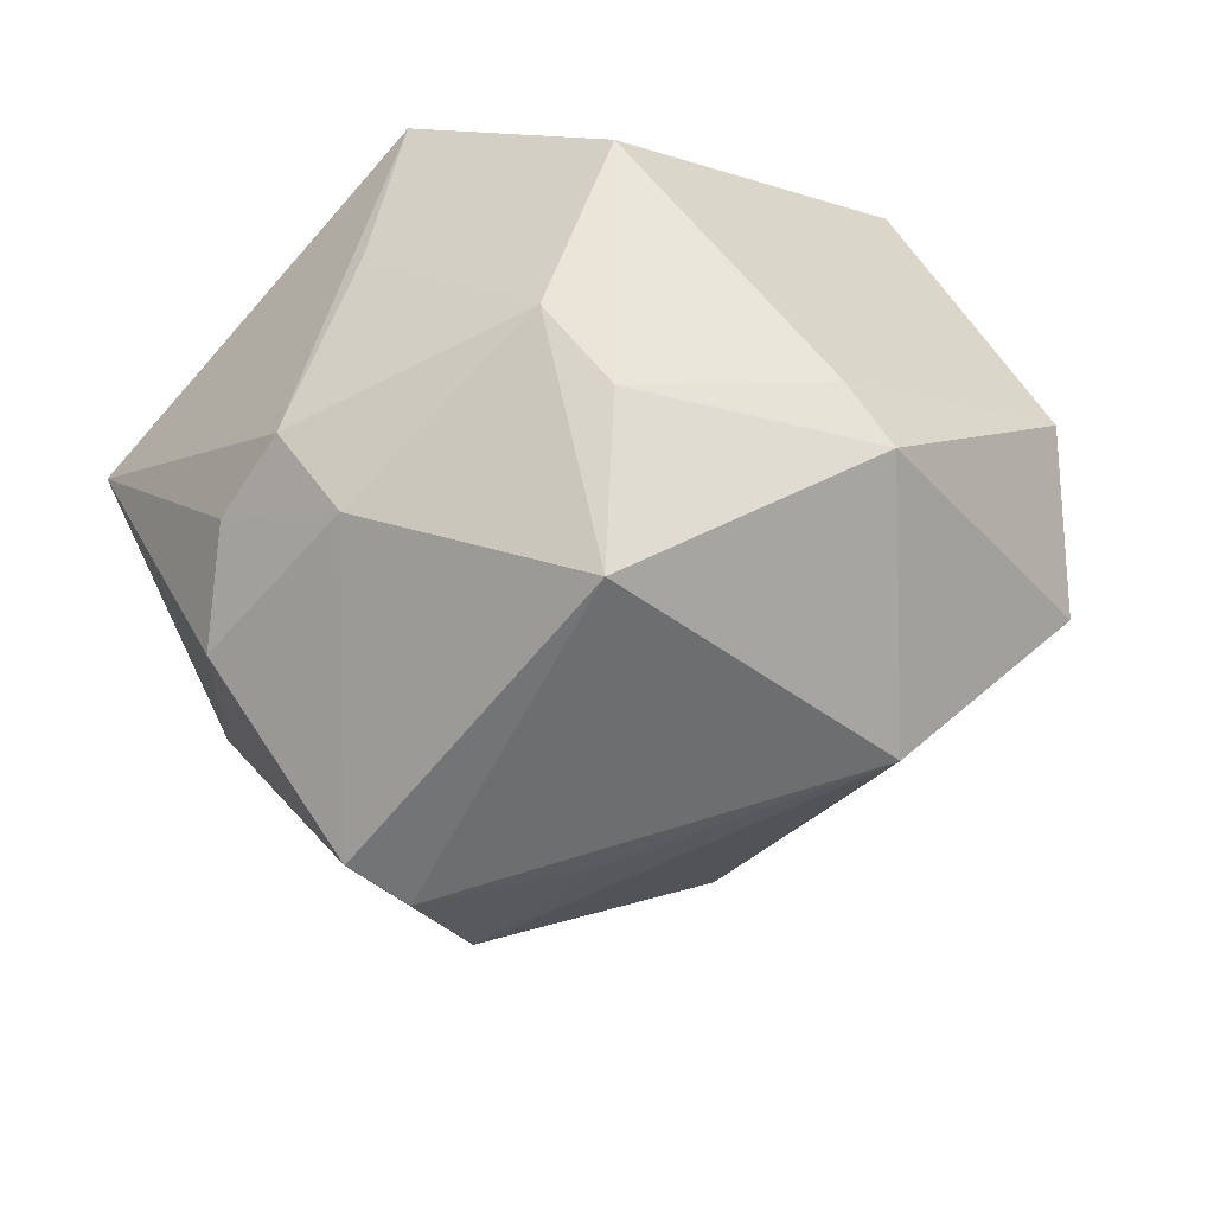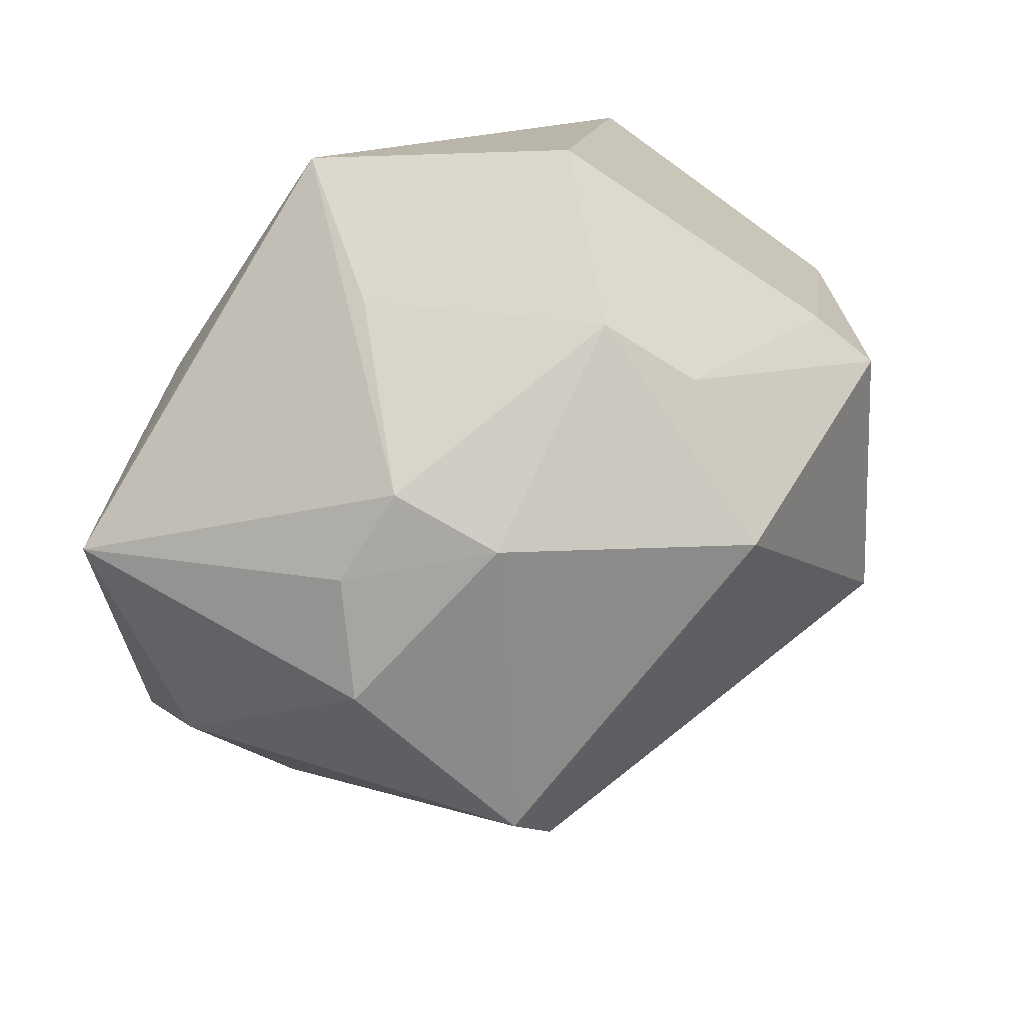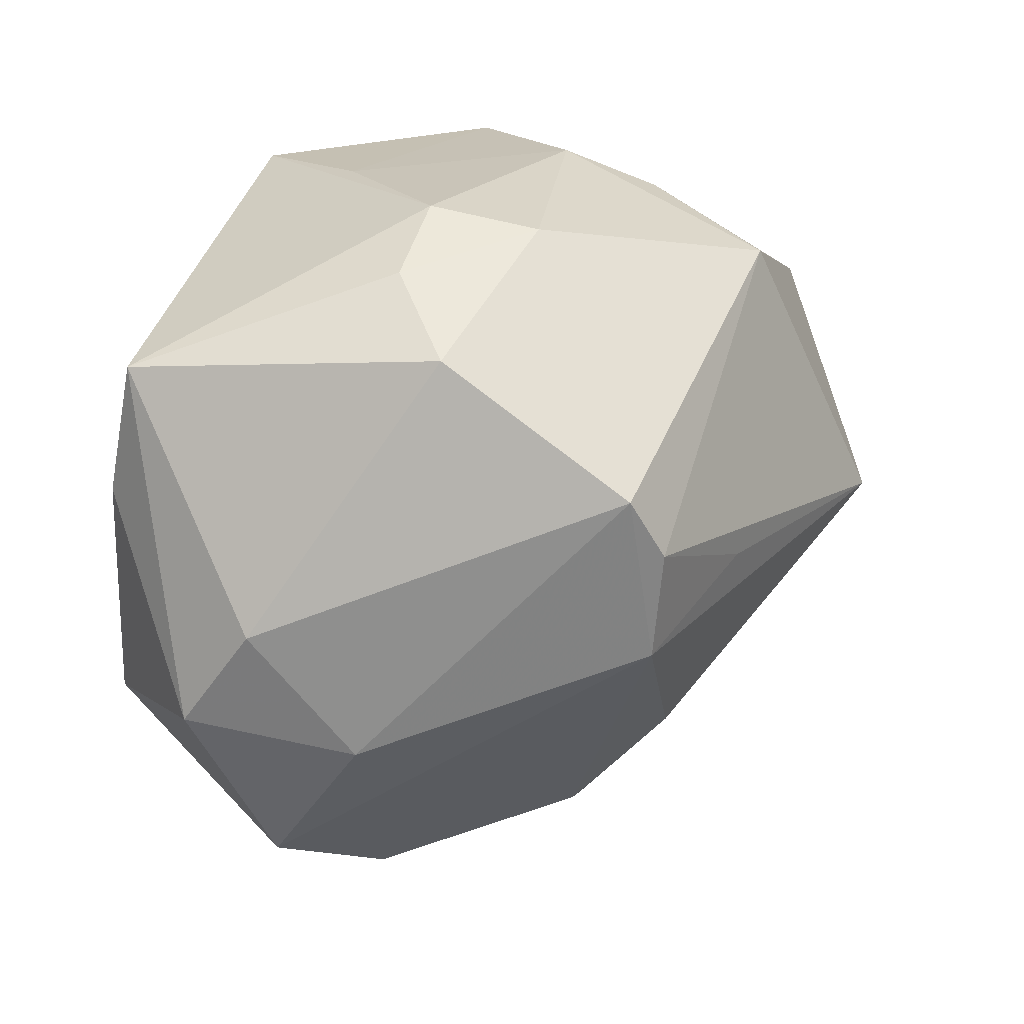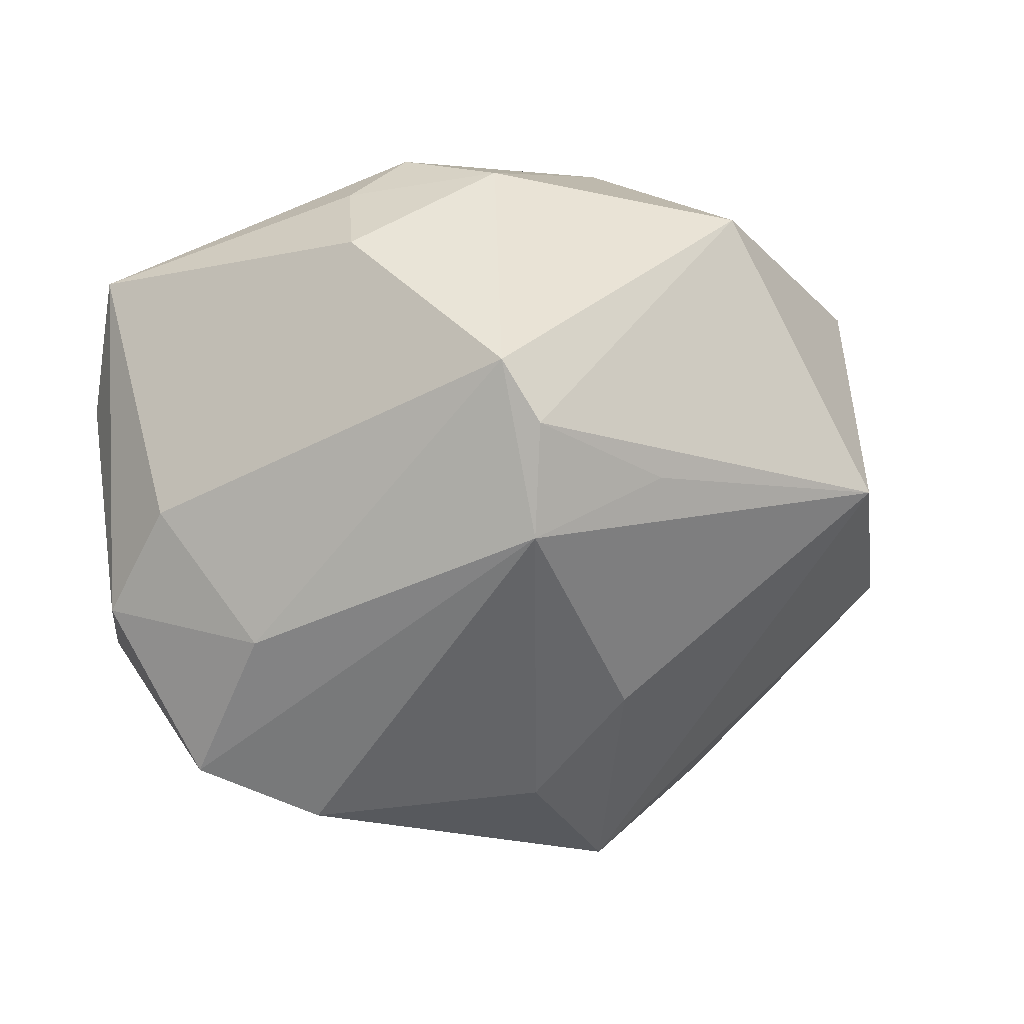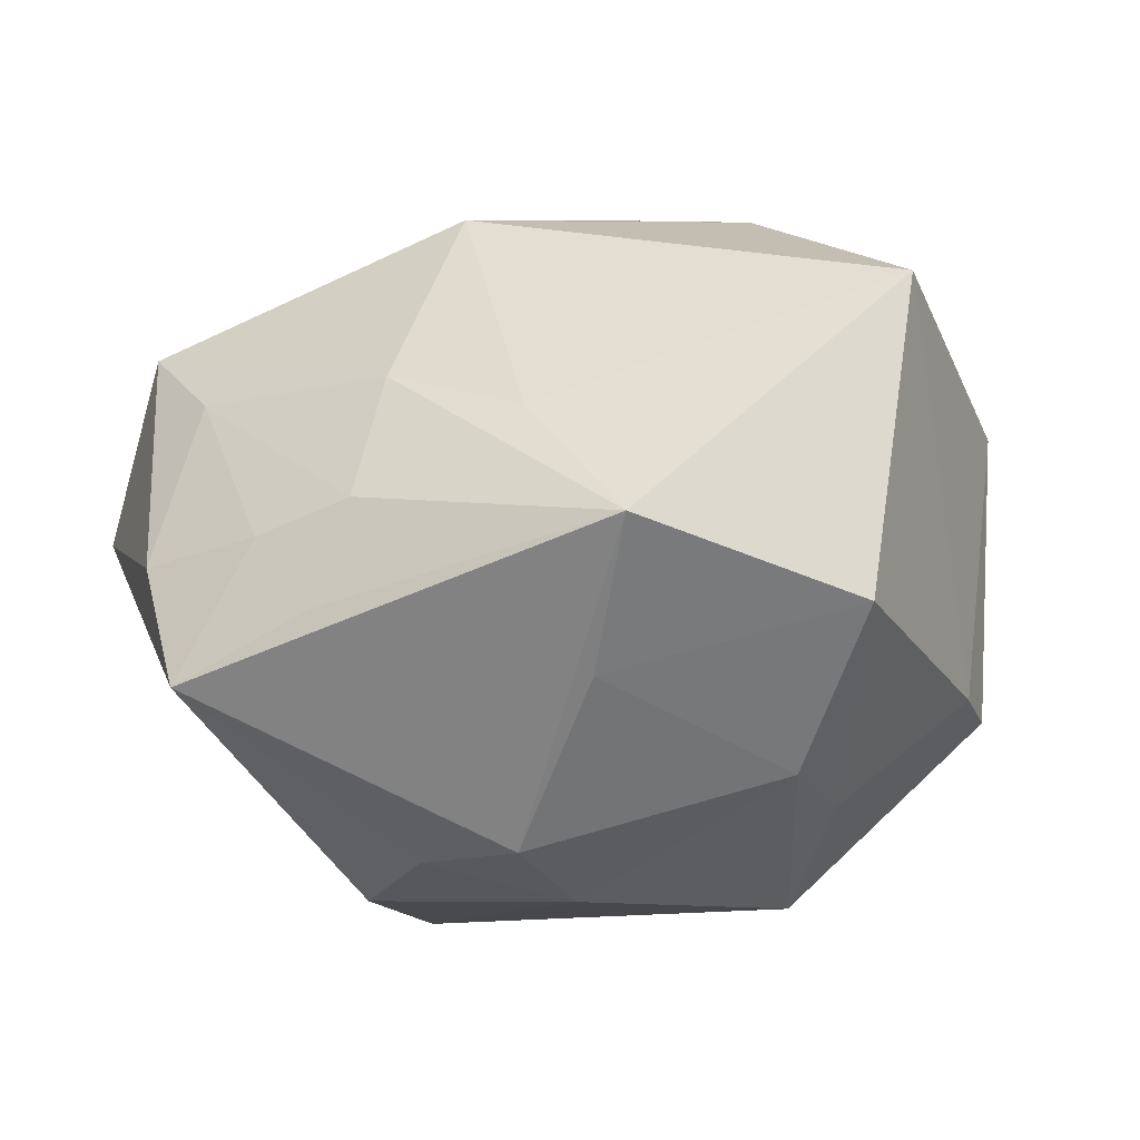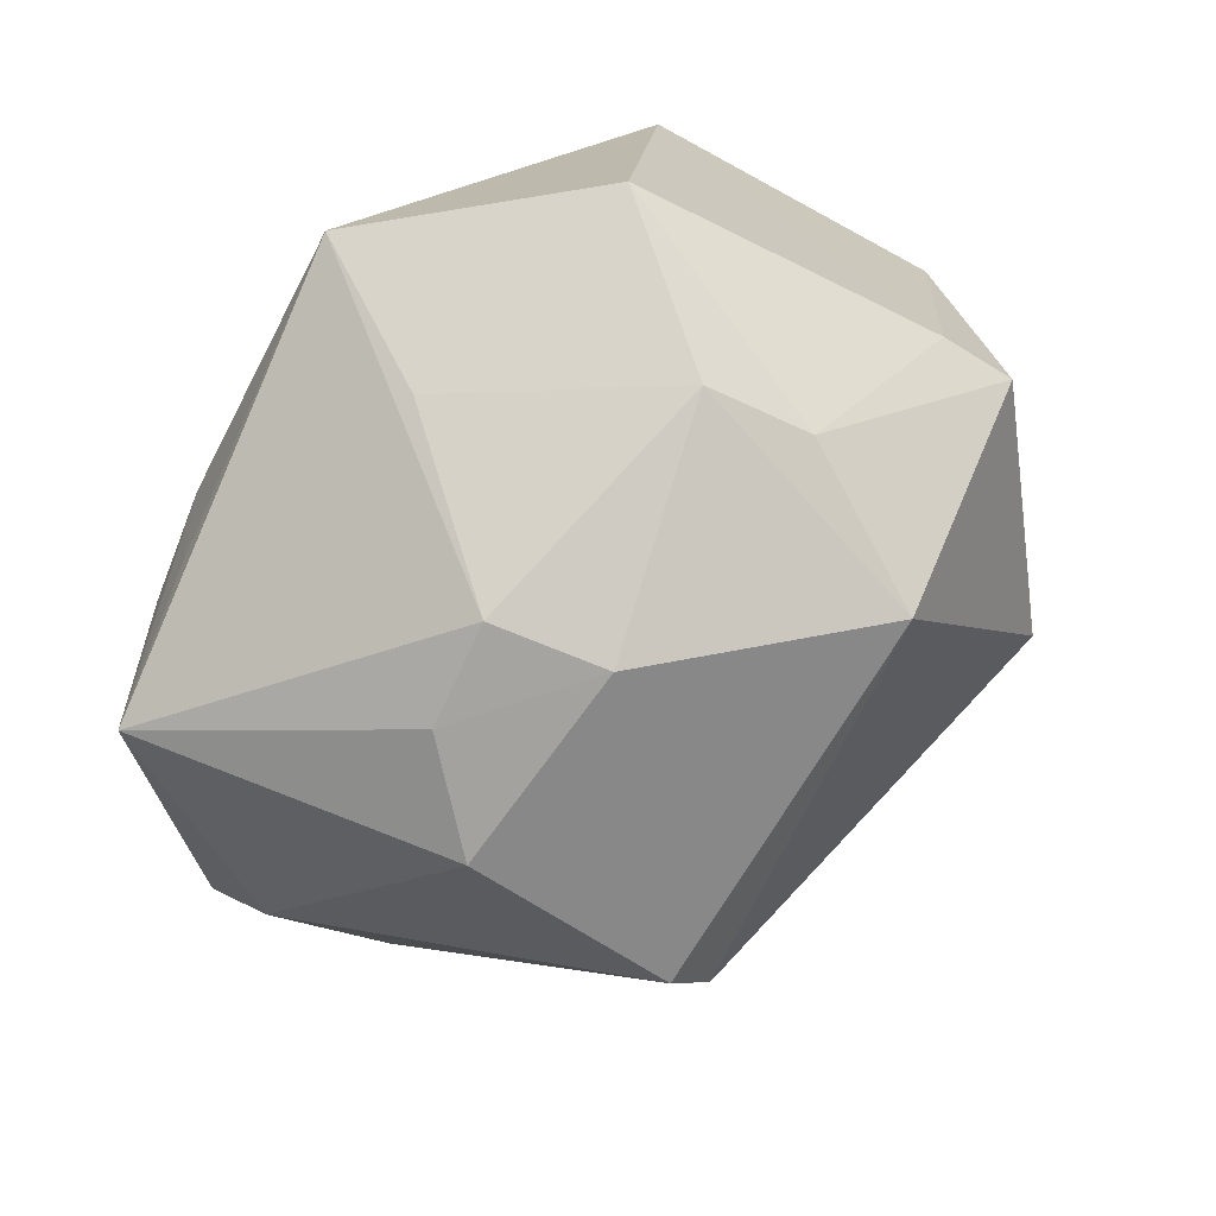
<metadata>
{"format":"obj","ext":"obj","renderer":"f3d","projection":"perspective","resolution":1024,"background":"white","views":[{"elev":-35.7,"azim":-154.2,"up":"+Z"},{"elev":75.5,"azim":149.9,"up":"+Y"},{"elev":22.0,"azim":132.4,"up":"+Y"},{"elev":0.6,"azim":151.8,"up":"+Y"},{"elev":37.6,"azim":166.7,"up":"+Z"},{"elev":77.3,"azim":141.9,"up":"+Y"}]}
</metadata>
<code>
v 0.03958 -0.00657 0.02295
v 0.009257 0.01696 0.03395
v -0.02879 -0.03772 -0.002007
v 0.008702 0.03769 -0.01644
v -0.03736 0.001802 0.0343
v 0.01679 0.006864 -0.04247
v -0.03936 0.0252 -0.008006
v -0.03346 -0.0008551 -0.03466
v -0.04881 -0.01352 -0.01435
v 0.04806 -0.003198 -0.007902
v -0.05183 -0.005386 0.004665
v 0.02772 0.01872 0.02674
v 0.01542 0.03988 -0.00573
v 0.04343 -0.01998 0.02085
v 0.03972 -0.01809 -0.01632
v -0.03692 -0.02726 0.01645
v -0.04296 0.02173 -0.01504
v 0.04799 0.02472 0.01044
v -0.0339 -0.03679 0.004277
v 0.02484 0.03475 -0.009892
v 0.007374 -0.02228 0.03298
v -0.002718 -0.02543 -0.02785
v -0.02735 -0.02558 0.02623
v 0.007282 0.03891 0.01566
v -0.02029 0.03641 -0.01002
v -0.001494 -0.04495 0.002378
v -0.01423 0.04041 -0.0005954
v 0.03735 0.01558 0.02103
v 0.03363 0.02654 0.01932
v 0.009013 -0.04068 0.007159
v 0.04209 -0.03368 -0.004862
v 0.004344 -0.03706 -0.01878
v -0.01725 0.03215 -0.02888
v -0.007535 -0.03688 0.02288
v -0.01164 -0.04707 -0.00656
v 0.01647 -0.005814 -0.04075
v 0.02147 0.006086 0.03218
v -0.0006711 0.0008939 -0.0395
v 0.0287 -0.03942 -0.009094
v 0.003811 0.03728 0.03423
v 0.03475 -0.02865 0.01506
v 0.04843 0.009116 0.01408
v -0.02153 0.0389 0.01987
v 0.02971 0.02794 -0.02096
v 0.05127 -0.01479 -8.504e-05
v 0.02053 0.01385 -0.04054
f 33 8 17
f 17 8 9
f 40 18 13
f 21 5 23
f 46 36 6
f 6 33 46
f 8 33 6
f 39 36 31
f 31 30 39
f 39 30 26
f 35 9 8
f 35 39 26
f 23 5 16
f 15 36 46
f 46 10 15
f 31 36 15
f 45 10 18
f 45 14 31
f 31 15 45
f 45 15 10
f 25 33 17
f 25 27 33
f 46 33 4
f 33 27 4
f 27 13 4
f 40 13 24
f 24 13 27
f 29 18 40
f 40 12 29
f 29 12 18
f 42 45 18
f 14 45 42
f 40 5 2
f 5 21 2
f 38 36 8
f 8 6 38
f 38 6 36
f 31 14 41
f 41 30 31
f 14 21 41
f 8 36 22
f 22 35 8
f 11 16 5
f 17 9 11
f 19 11 9
f 16 11 19
f 23 16 19
f 17 11 7
f 7 11 5
f 7 25 17
f 46 4 44
f 44 10 46
f 18 10 44
f 14 42 1
f 37 12 40
f 40 2 37
f 37 1 12
f 37 2 21
f 37 21 14
f 14 1 37
f 30 41 34
f 26 30 34
f 34 41 21
f 34 35 26
f 34 21 23
f 34 19 35
f 23 19 34
f 39 35 32
f 35 22 32
f 36 39 32
f 32 22 36
f 9 35 3
f 3 19 9
f 35 19 3
f 27 25 43
f 25 7 43
f 40 24 43
f 43 24 27
f 43 5 40
f 43 7 5
f 20 4 13
f 20 44 4
f 20 13 18
f 18 44 20
f 12 1 28
f 28 1 42
f 18 12 28
f 28 42 18

</code>
